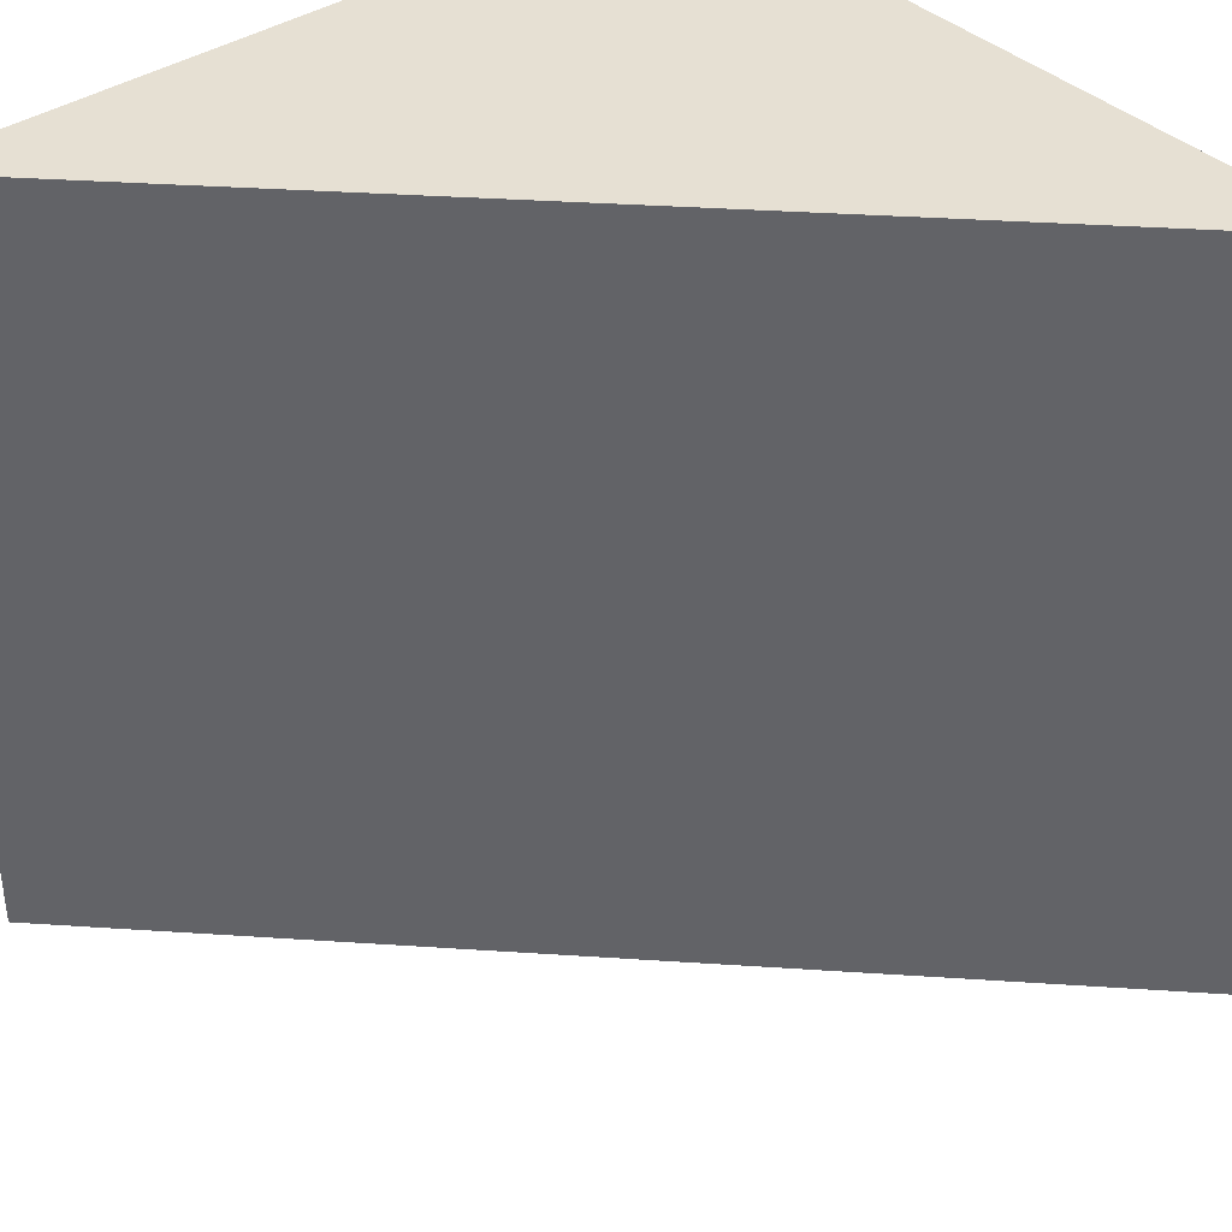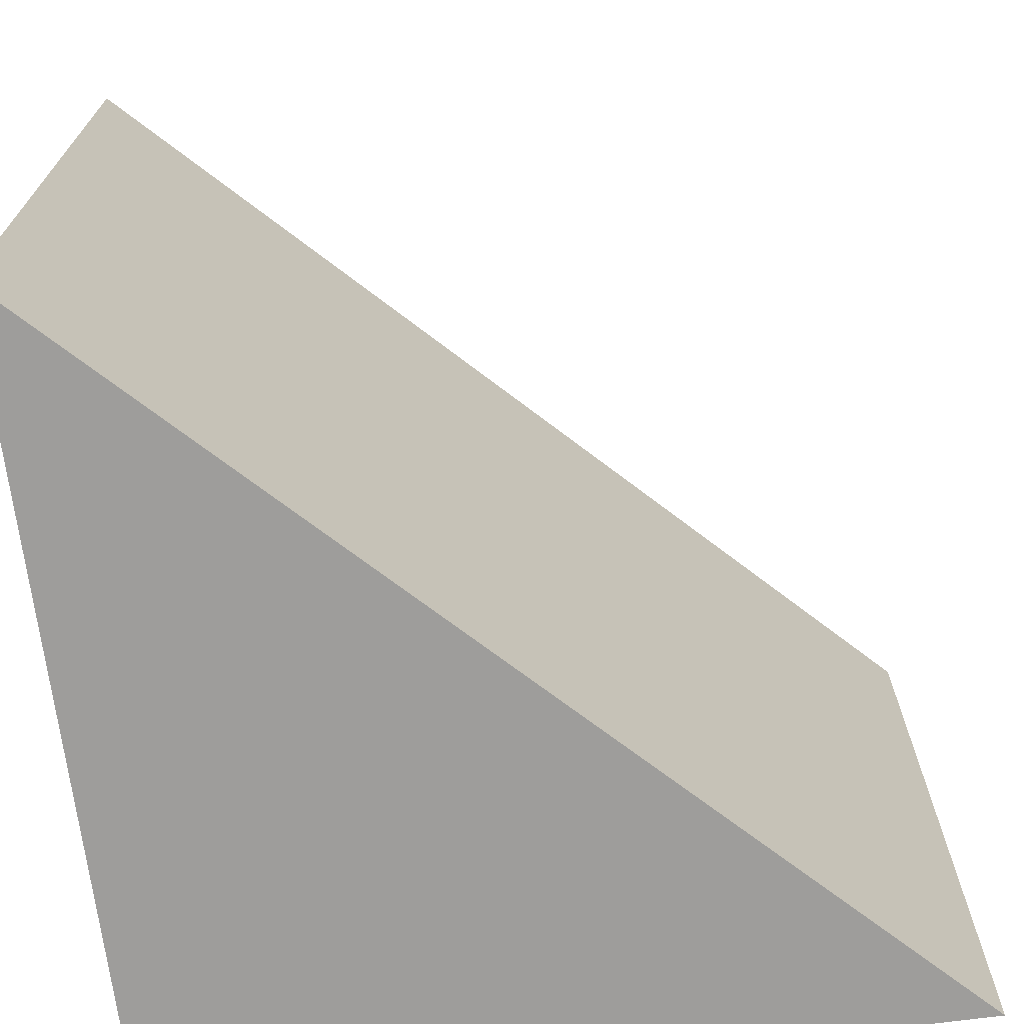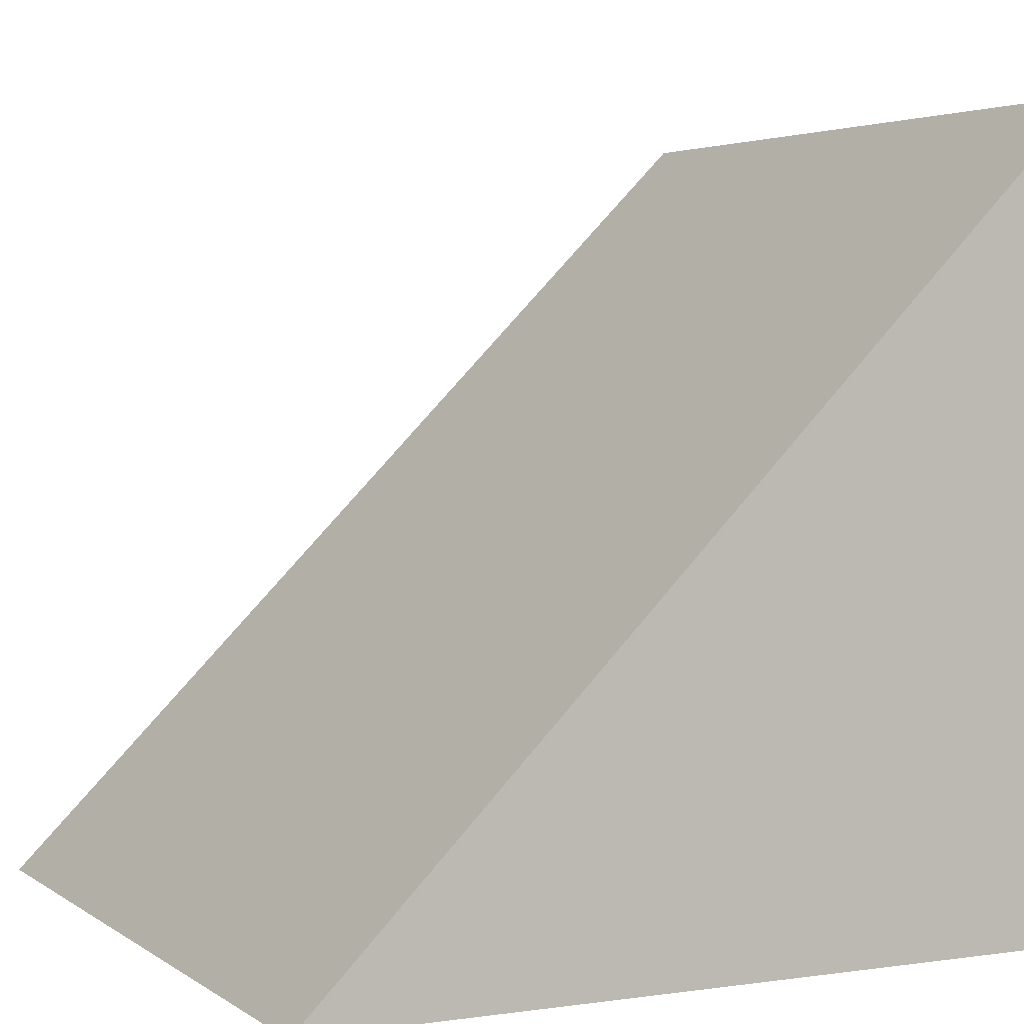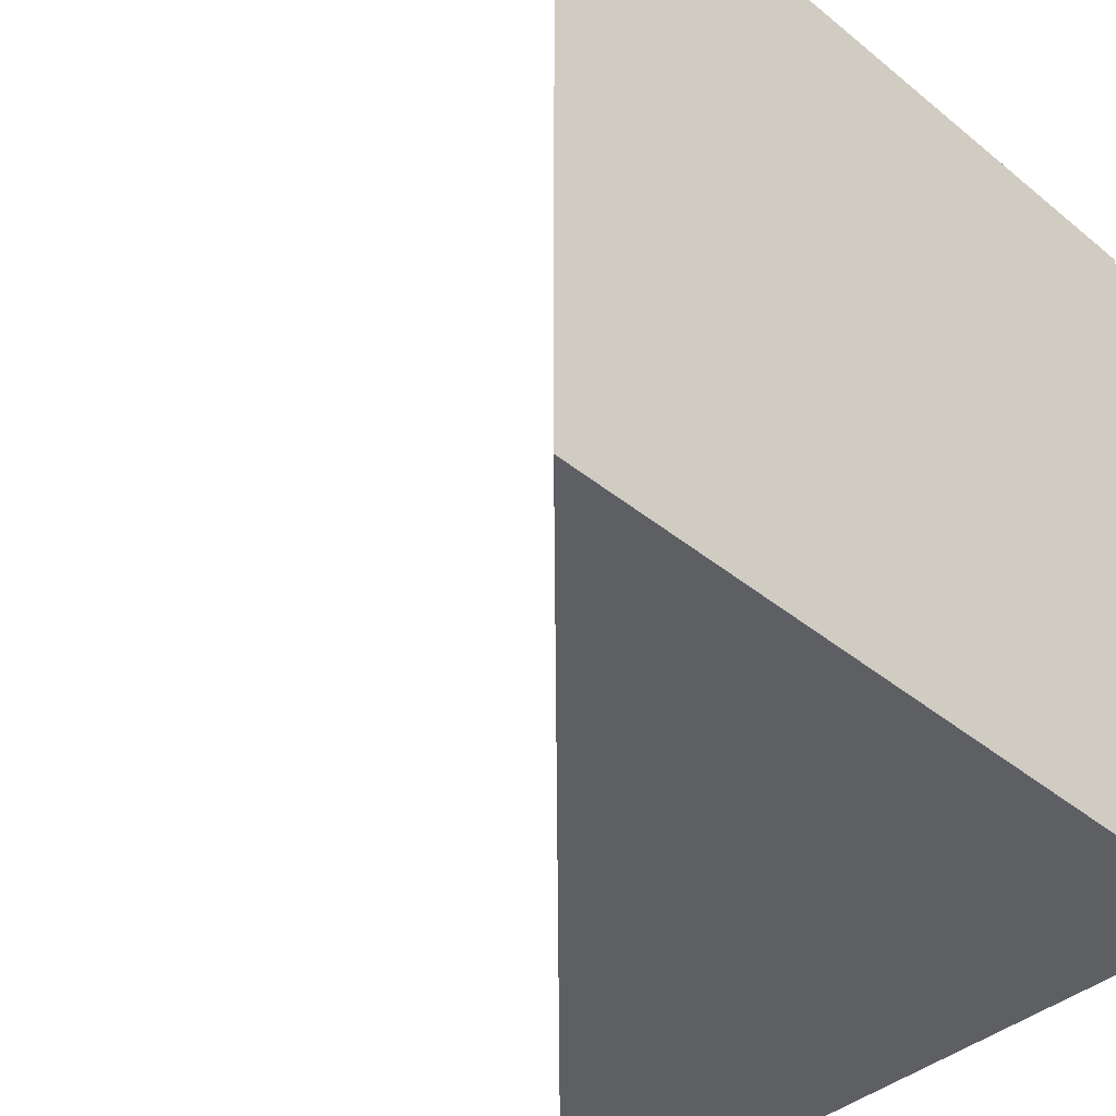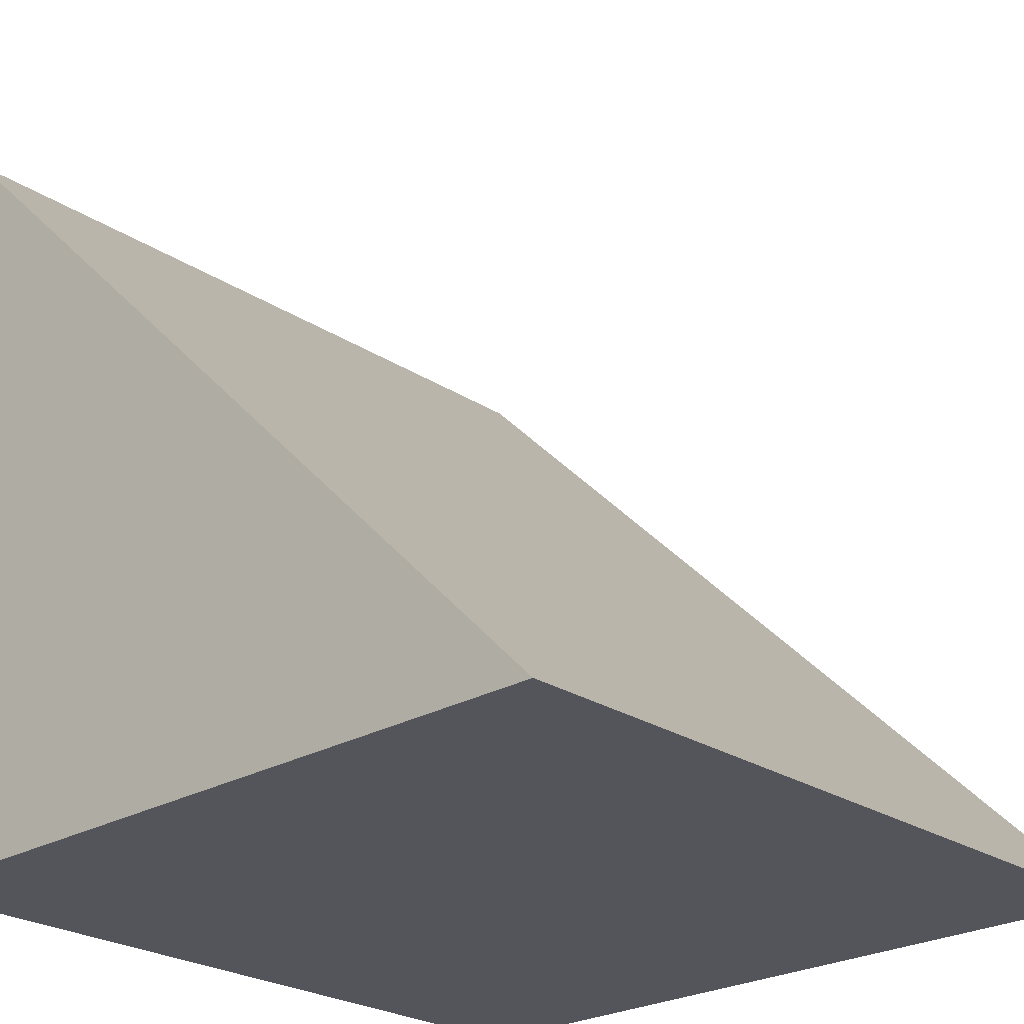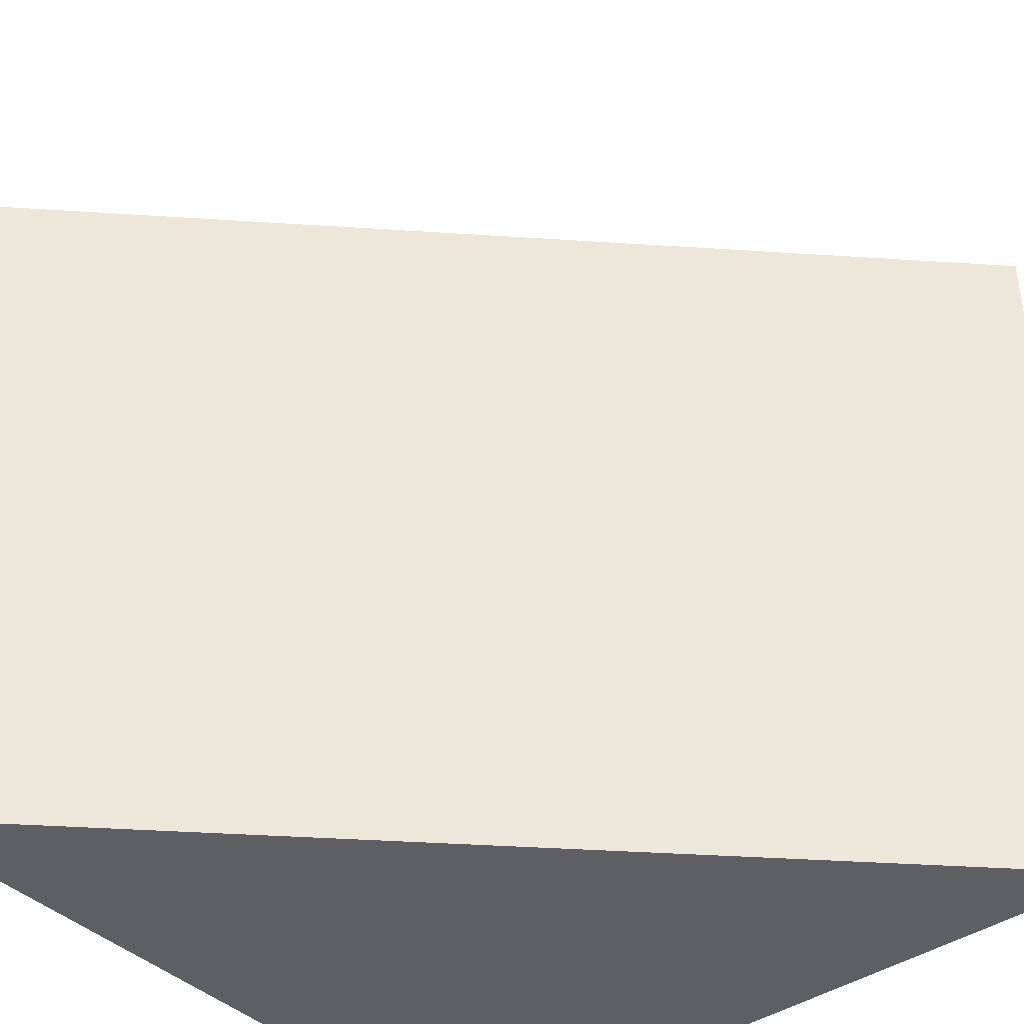
<metadata>
{"format":"obj","ext":"obj","renderer":"f3d","projection":"perspective","resolution":1024,"background":"white","views":[{"elev":38.4,"azim":139.8,"up":"+Z"},{"elev":-70.5,"azim":97.5,"up":"+Z"},{"elev":3.4,"azim":153.8,"up":"+Y"},{"elev":-41.2,"azim":-134.7,"up":"+Z"},{"elev":-24.9,"azim":43.4,"up":"+Y"},{"elev":-40.4,"azim":130.4,"up":"+Z"}]}
</metadata>
<code>
g Mesh1 Grey_Triangle Model
v 0 2.2 -0.5
v 0 1.7 -0.5
v 0 1.7 -0
v 0 2.2 -0
f 1 2 3 4
v 0.5 1.7 -0.5
f 2 1 5
v 0.5 1.7 -0
f 4 6 5 1
f 4 3 6
f 6 3 2 5

</code>
